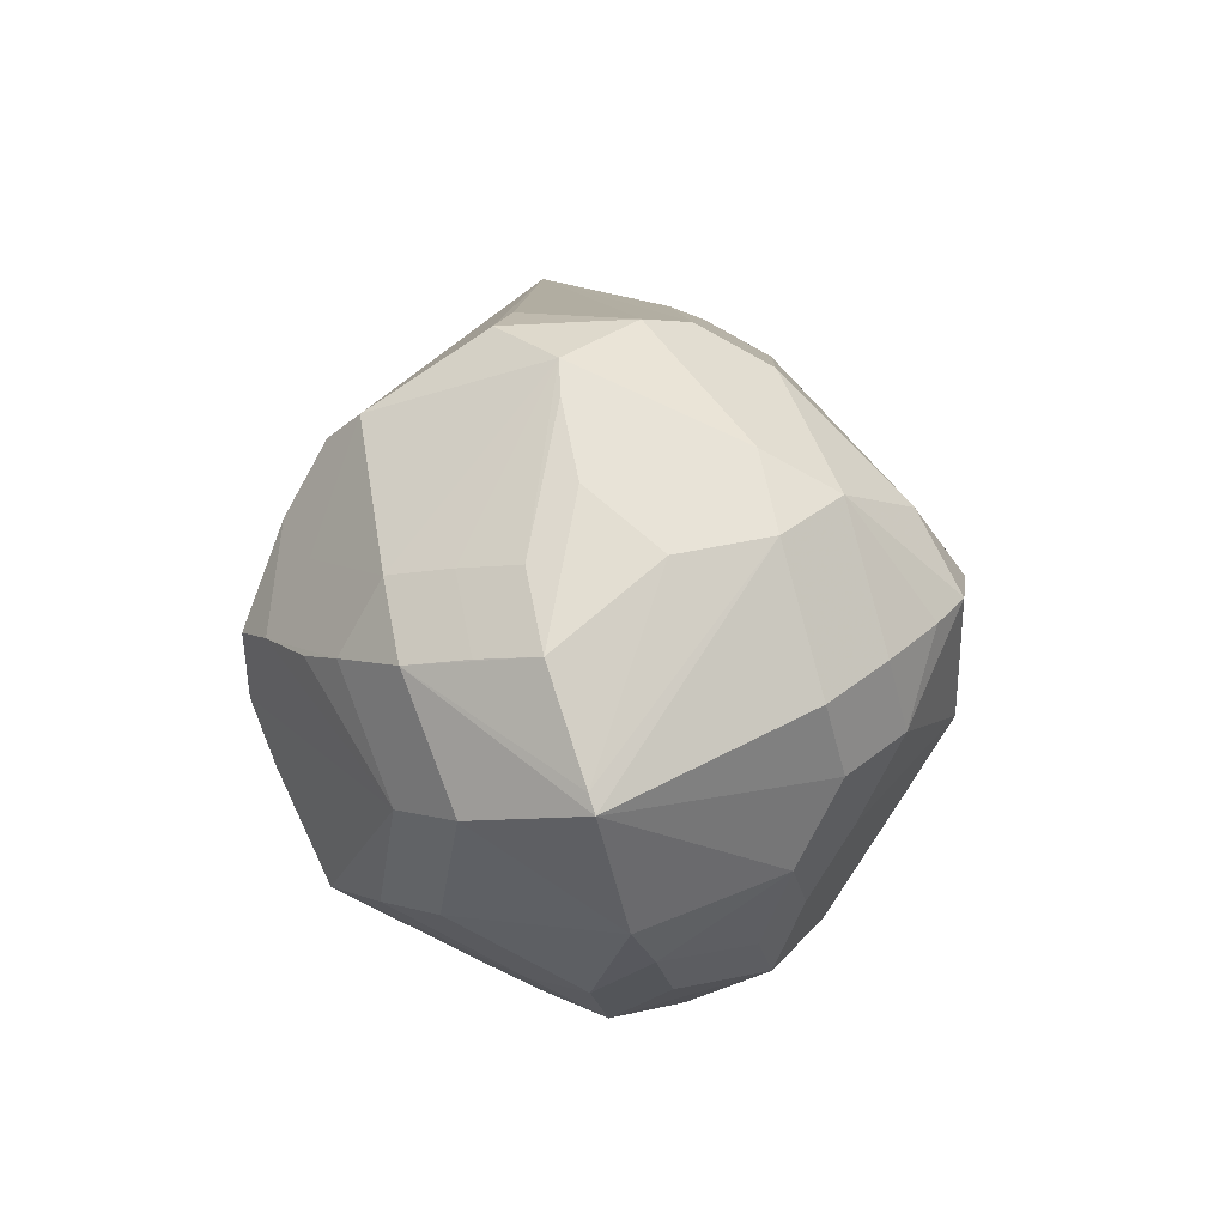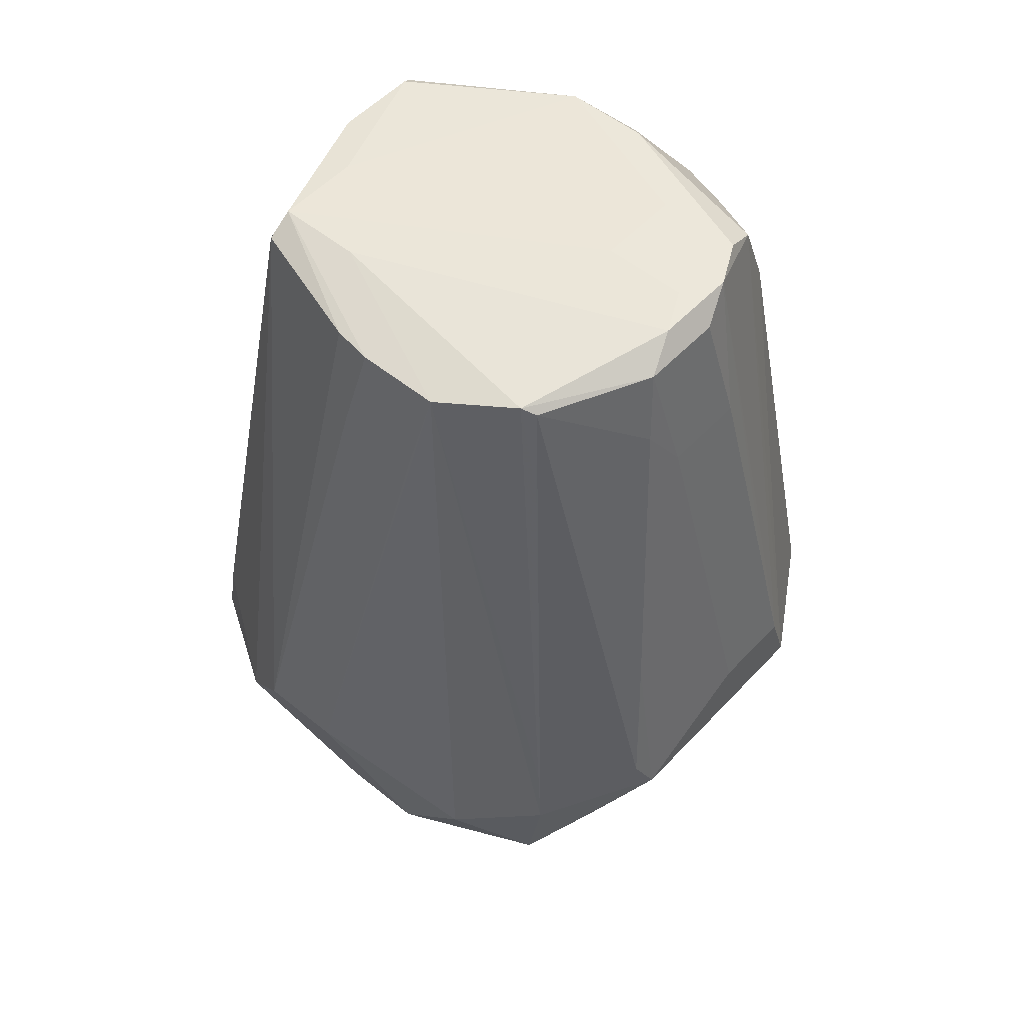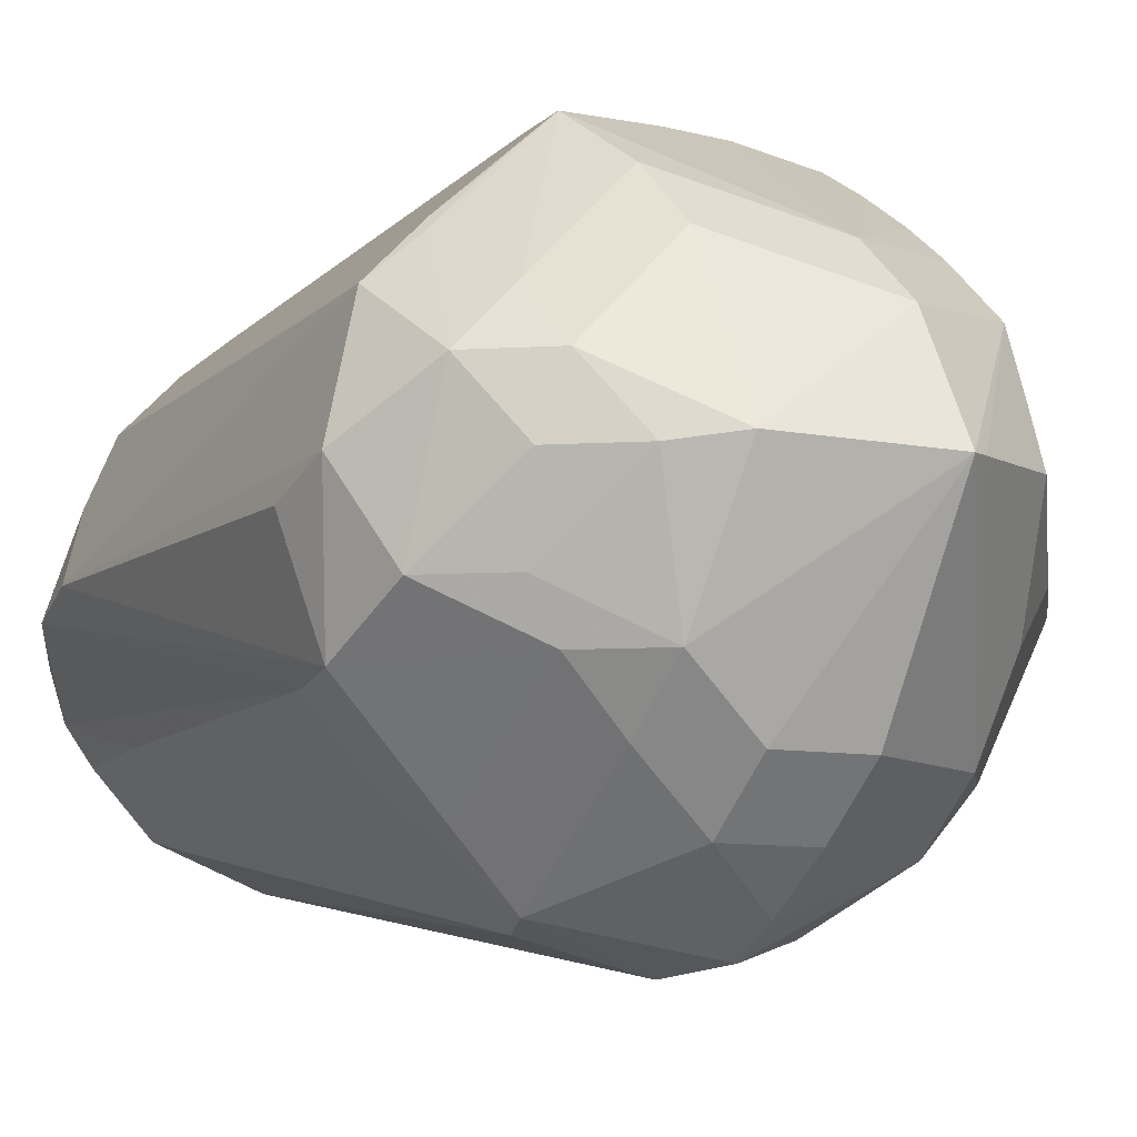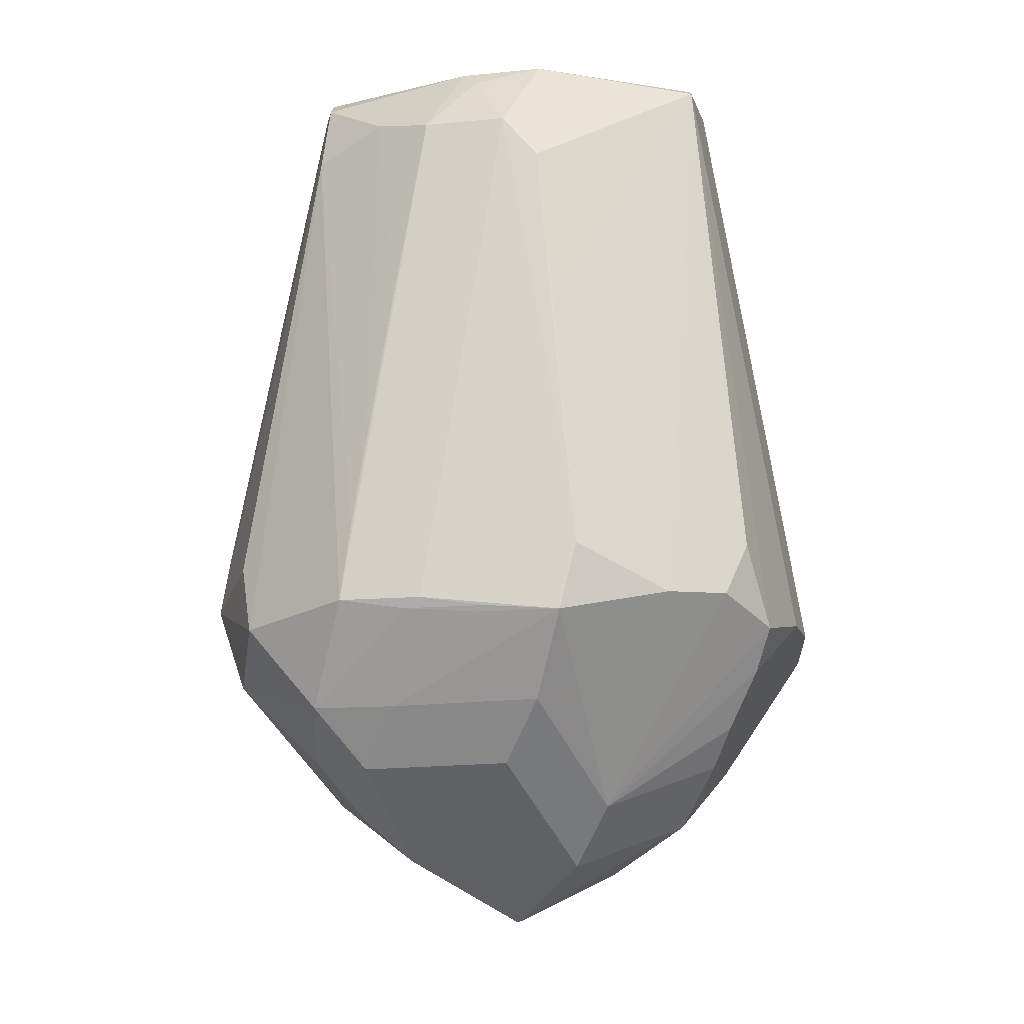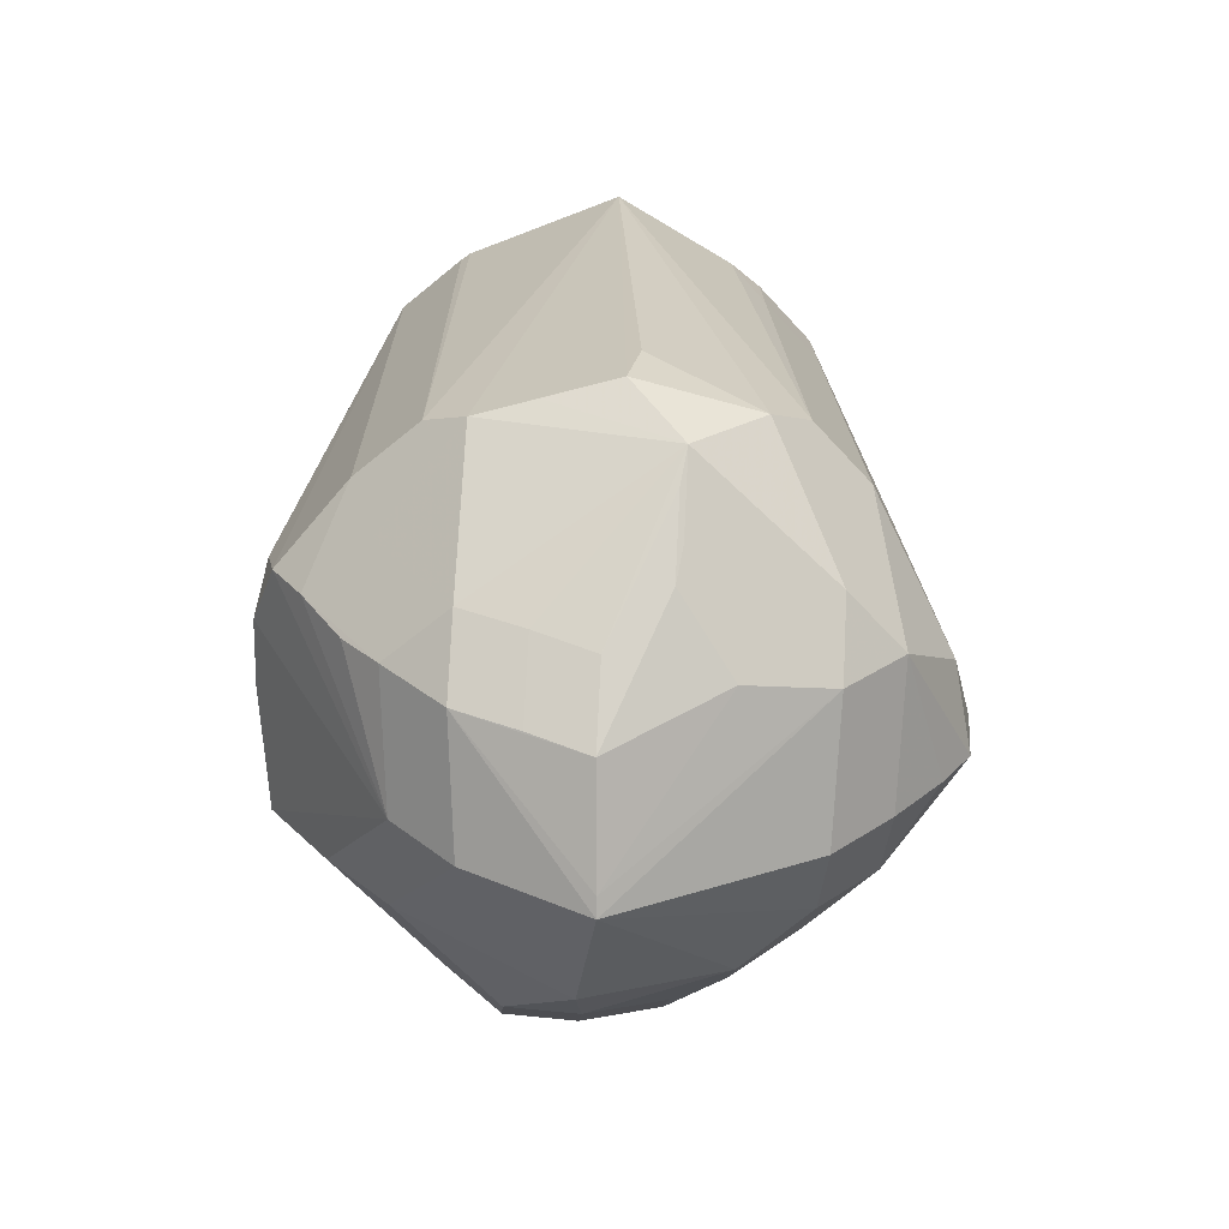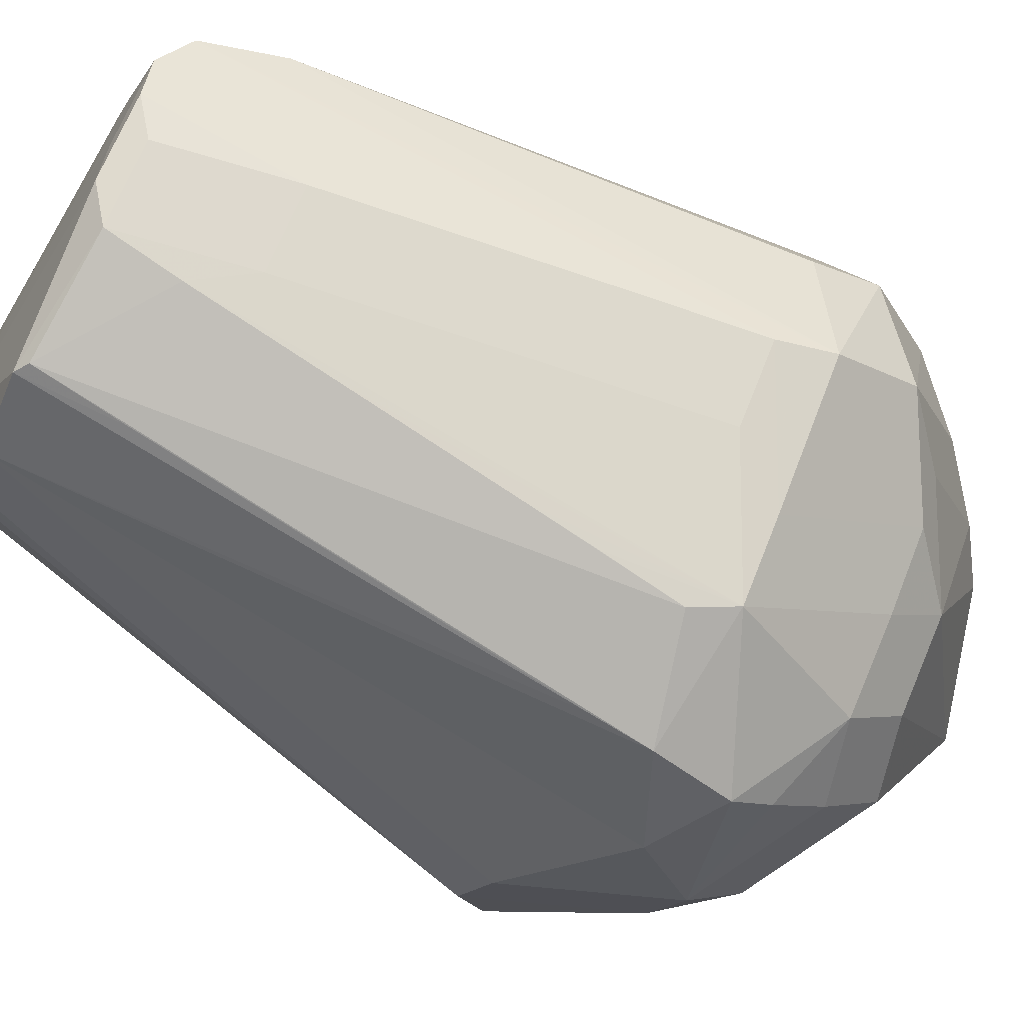
<metadata>
{"format":"obj","ext":"obj","renderer":"f3d","projection":"perspective","resolution":1024,"background":"white","views":[{"elev":-70.2,"azim":-74.2,"up":"+Z"},{"elev":52.0,"azim":-3.6,"up":"+Z"},{"elev":-10.0,"azim":143.3,"up":"+Y"},{"elev":-11.4,"azim":148.9,"up":"+Z"},{"elev":-57.8,"azim":-93.9,"up":"+Z"},{"elev":-65.1,"azim":59.0,"up":"+Y"}]}
</metadata>
<code>
v 5.79e-06 -0.03943 0.005586
v -0.01087 0.0368 0.02015
v -0.02147 0.001361 -0.01179
v -0.01434 0.001361 -0.01892
v 0.03032 -0.01667 0.04331
v 0.02319 -0.0238 0.04331
v 0.01426 -0.03336 0.03694
v 0.01437 -0.02609 0.0737
v 0.02823 0.01634 0.05099
v 0.02636 0.008624 0.07687
v -0.02277 0.02478 0.005232
v -0.01565 0.03191 0.005232
v -0.02208 0.008429 -0.008999
v -0.01496 0.008429 -0.01613
v 0.01362 0.03582 0.01838
v 0.02936 0.02222 0.01098
v 0.02224 0.02935 0.01098
v -0.02612 0.002521 0.08451
v -0.01899 -0.004607 0.08451
v -0.01899 0.009649 0.08451
v 0.01013 0.0008389 -0.02072
v -0.01879 0.01826 0.08375
v -0.01166 0.02538 0.08375
v 0.01674 0.001469 -0.01777
v 0.03368 0.01654 0.02179
v -0.03511 0.01578 0.009452
v -0.03344 -0.01955 0.01628
v -0.02631 -0.02668 0.01628
v -0.02241 0.01595 -0.006193
v -0.01529 0.02307 -0.006193
v -0.01529 0.01595 -0.01332
v -0.03901 -0.001523 0.01876
v 0.01351 0.02689 0.06974
v -0.02332 -0.02301 -0.0003139
v -0.0162 -0.03013 -0.0003139
v -0.0162 -0.02301 -0.007442
v -0.03728 0.00871 0.01011
v 0.0236 0.01637 0.07504
v 0.01647 0.0235 0.07504
v 0.01647 0.01637 0.08217
v -0.03282 0.02039 0.01237
v -0.02569 0.02752 0.01237
v -0.03634 -0.01472 0.01152
v 0.001106 -0.03923 0.02239
v -0.02827 1.754e-05 0.08272
v -0.01069 0.0325 0.04632
v 0.02526 -0.01533 -0.002843
v 0.01813 -0.02246 -0.002843
v 0.01813 -0.01533 -0.009971
v 0.03041 -0.0002029 0.07338
v -0.01841 -0.01221 -0.01119
v 0.02795 -0.002597 0.0823
v 0.02144 -0.0238 0.0516
v 0.001441 0.03741 0.01327
v 0.01643 0.01357 0.08426
v 0.009306 0.02069 0.08426
v 0.01456 0.02846 0.0004147
v 0.01456 0.02133 -0.006713
v 0.01431 -0.02944 0.05681
v -0.01819 0.01933 0.08302
v -0.01106 0.02646 0.08302
v 0.02363 -0.02857 0.0146
v 0.0165 -0.03569 0.0146
v 0.01362 0.03397 0.02895
v 0.001325 -0.04049 0.01517
v 0.04005 0.00152 0.0101
v 0.0353 0.0169 0.0122
v 0.02817 0.02403 0.0122
v -0.001957 0.0004607 -0.02447
v 0.009465 -0.03009 -0.002781
v 0.009465 -0.02296 -0.009909
v 0.0141 -0.03683 0.0195
v 0.0001807 0.0003442 -0.02535
v -0.01767 -0.01865 0.08171
v -0.01054 -0.02578 0.08171
v -0.0098 -0.03689 0.009071
v 0.0324 0.01648 0.02871
v 0.02364 -0.01241 0.0848
v 0.01651 -0.01954 0.0848
v 0.0009843 -0.03078 0.07154
v 0.0344 0.008806 -1.532e-05
v 0.02728 0.01593 -1.532e-05
v 0.02728 0.008806 -0.007143
v 0.03582 -0.009313 0.004225
v 0.02869 -0.009313 -0.002903
v 0.01347 0.03052 0.0492
v 0.03182 -0.01667 0.03611
v 0.0247 -0.0238 0.03611
v -0.006872 0.03772 0.01369
v -0.03364 -0.005492 0.0004434
v -0.02652 -0.005492 -0.006685
v 0.03487 -0.01674 0.02126
v 0.02774 -0.02387 0.02126
v -0.03992 0.0001242 0.01096
v 0.02528 -0.01665 0.0674
v 0.01815 -0.02378 0.0674
v -0.02039 -0.0186 0.07134
v -0.01326 -0.02573 0.07134
v 0.01423 -0.03489 0.02914
v 0.0365 -0.01566 0.01476
v -0.01491 0.02723 -0.001479
v -0.0153 0.03535 0.01033
v 0.02164 -0.01704 0.08229
v 0.01451 -0.02417 0.08229
v 0.02284 0.02827 0.0103
v 0.01572 0.0354 0.0103
v 0.01118 -0.006838 0.08499
v 0.02543 -0.006838 0.08499
v 0.01831 -0.01397 0.08499
v 0.01831 0.00029 0.08499
v 0.02997 0.0004948 -0.005722
v 0.02284 0.0004948 -0.01285
v 0.0001296 -0.03598 0.0006864
v -0.03662 -0.006158 0.003665
v -0.0295 -0.006158 -0.003463
v -0.0006768 -0.02855 0.0831
v 8.52e-06 -0.03024 -0.006118
v 8.52e-06 -0.02311 -0.01325
v -7.524e-05 0.02146 -0.01146
v -7.524e-05 0.01433 -0.01858
v -0.02054 -0.01477 0.08183
v 0.001079 -0.02894 0.08223
v 0.03958 -0.001814 0.01825
f 73 31 120
f 122 116 80
f 122 80 65
f 65 72 122
f 65 80 44
f 80 116 44
f 44 75 65
f 116 75 44
f 123 100 66
f 66 50 123
f 123 50 100
f 24 112 49
f 73 120 24
f 66 100 84
f 84 81 66
f 68 106 39
f 30 12 101
f 116 122 104
f 100 50 52
f 52 55 108
f 38 55 52
f 114 43 94
f 69 31 73
f 69 4 31
f 51 4 69
f 91 51 115
f 91 4 51
f 94 43 32
f 41 26 45
f 45 26 94
f 94 32 45
f 45 32 43
f 21 49 73
f 73 24 21
f 21 24 49
f 58 24 120
f 57 106 82
f 81 84 111
f 49 112 85
f 35 117 113
f 113 1 35
f 115 51 36
f 36 69 73
f 51 69 36
f 39 106 15
f 106 54 15
f 61 15 54
f 61 54 89
f 66 81 67
f 67 50 66
f 67 25 50
f 38 9 67
f 102 12 42
f 42 61 102
f 11 26 41
f 119 30 101
f 119 106 57
f 101 12 119
f 119 54 106
f 119 12 102
f 89 54 119
f 119 102 89
f 100 52 92
f 63 72 65
f 65 1 63
f 47 84 100
f 47 48 49
f 73 49 71
f 74 121 97
f 27 45 43
f 121 45 27
f 27 97 121
f 65 75 76
f 75 28 76
f 76 1 65
f 35 1 76
f 76 28 35
f 116 104 79
f 56 61 23
f 39 33 56
f 33 61 56
f 10 52 50
f 38 52 10
f 10 9 38
f 50 25 10
f 94 26 37
f 37 114 94
f 26 114 37
f 31 4 14
f 90 114 3
f 114 13 3
f 29 114 26
f 29 13 114
f 29 30 31
f 26 11 29
f 41 45 22
f 24 58 83
f 112 24 83
f 83 82 81
f 118 36 73
f 73 71 118
f 43 114 34
f 34 36 35
f 34 27 43
f 64 33 39
f 39 15 64
f 89 102 2
f 102 61 2
f 86 61 33
f 15 61 86
f 33 64 86
f 86 64 15
f 81 105 16
f 16 67 81
f 25 67 77
f 77 67 9
f 77 10 25
f 9 10 77
f 72 63 99
f 1 113 70
f 70 63 1
f 70 113 117
f 48 63 70
f 62 47 100
f 100 92 62
f 8 104 122
f 122 59 8
f 8 63 93
f 8 59 63
f 98 28 75
f 78 52 108
f 103 95 78
f 78 92 52
f 40 38 39
f 40 55 38
f 40 56 55
f 39 56 40
f 41 22 60
f 46 61 89
f 89 2 46
f 46 2 61
f 106 68 17
f 72 99 7
f 7 122 72
f 7 59 122
f 63 59 7
f 7 99 63
f 104 8 96
f 92 78 87
f 87 78 95
f 20 110 56
f 20 56 23
f 5 87 95
f 18 121 74
f 18 45 121
f 18 22 45
f 6 8 93
f 19 79 109
f 116 79 19
f 19 75 116
f 53 6 96
f 53 96 8
f 8 6 53
f 88 6 93
f 91 114 90
f 115 114 91
f 85 111 84
f 112 111 85
f 81 82 105
f 105 82 106
f 39 38 67
f 67 68 39
f 11 42 12
f 41 42 11
f 31 30 119
f 119 120 31
f 57 58 119
f 119 58 120
f 47 85 84
f 49 85 47
f 3 91 90
f 4 91 3
f 3 14 4
f 13 14 3
f 29 14 13
f 31 14 29
f 29 11 12
f 12 30 29
f 83 111 112
f 81 111 83
f 83 58 57
f 57 82 83
f 35 36 118
f 118 117 35
f 34 114 115
f 115 36 34
f 28 27 34
f 35 28 34
f 117 118 70
f 70 118 71
f 49 48 70
f 70 71 49
f 48 47 62
f 62 63 48
f 62 92 93
f 93 63 62
f 98 75 74
f 74 97 98
f 98 27 28
f 97 27 98
f 78 79 104
f 78 104 103
f 109 79 78
f 108 109 78
f 107 109 110
f 110 109 108
f 55 56 110
f 108 55 110
f 60 42 41
f 61 42 60
f 60 22 23
f 23 61 60
f 17 105 106
f 17 16 105
f 68 67 17
f 67 16 17
f 103 104 96
f 96 95 103
f 107 110 18
f 110 20 18
f 23 22 18
f 18 20 23
f 95 96 6
f 6 5 95
f 19 109 107
f 107 18 19
f 74 75 19
f 19 18 74
f 93 92 88
f 92 87 88
f 5 6 88
f 87 5 88

</code>
